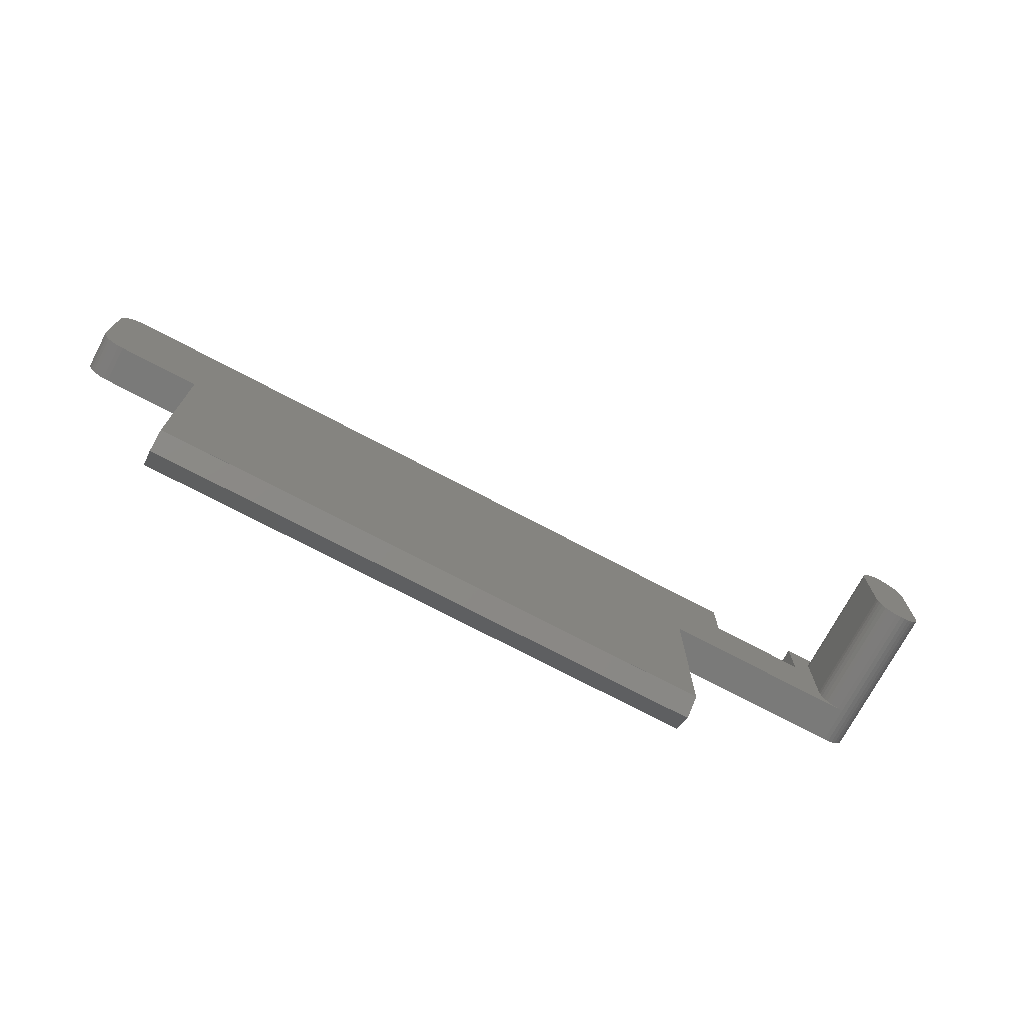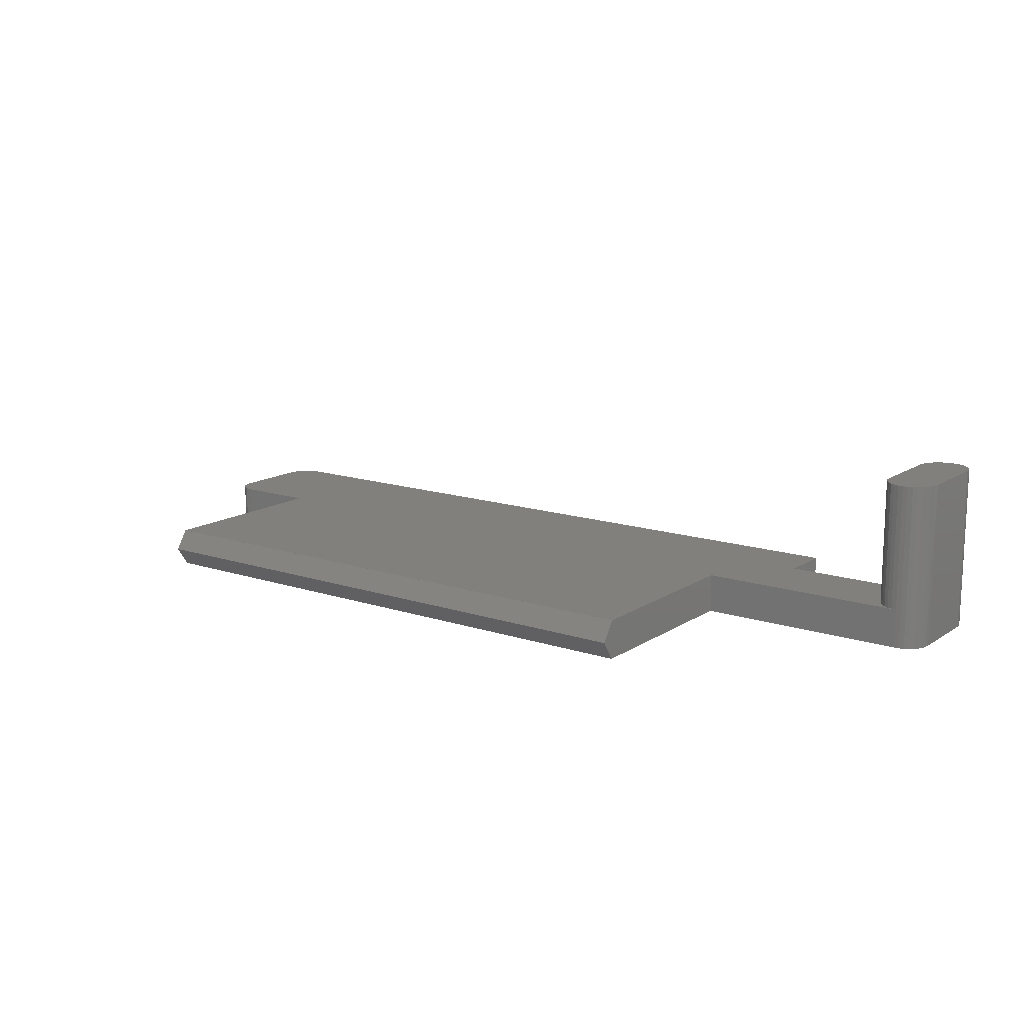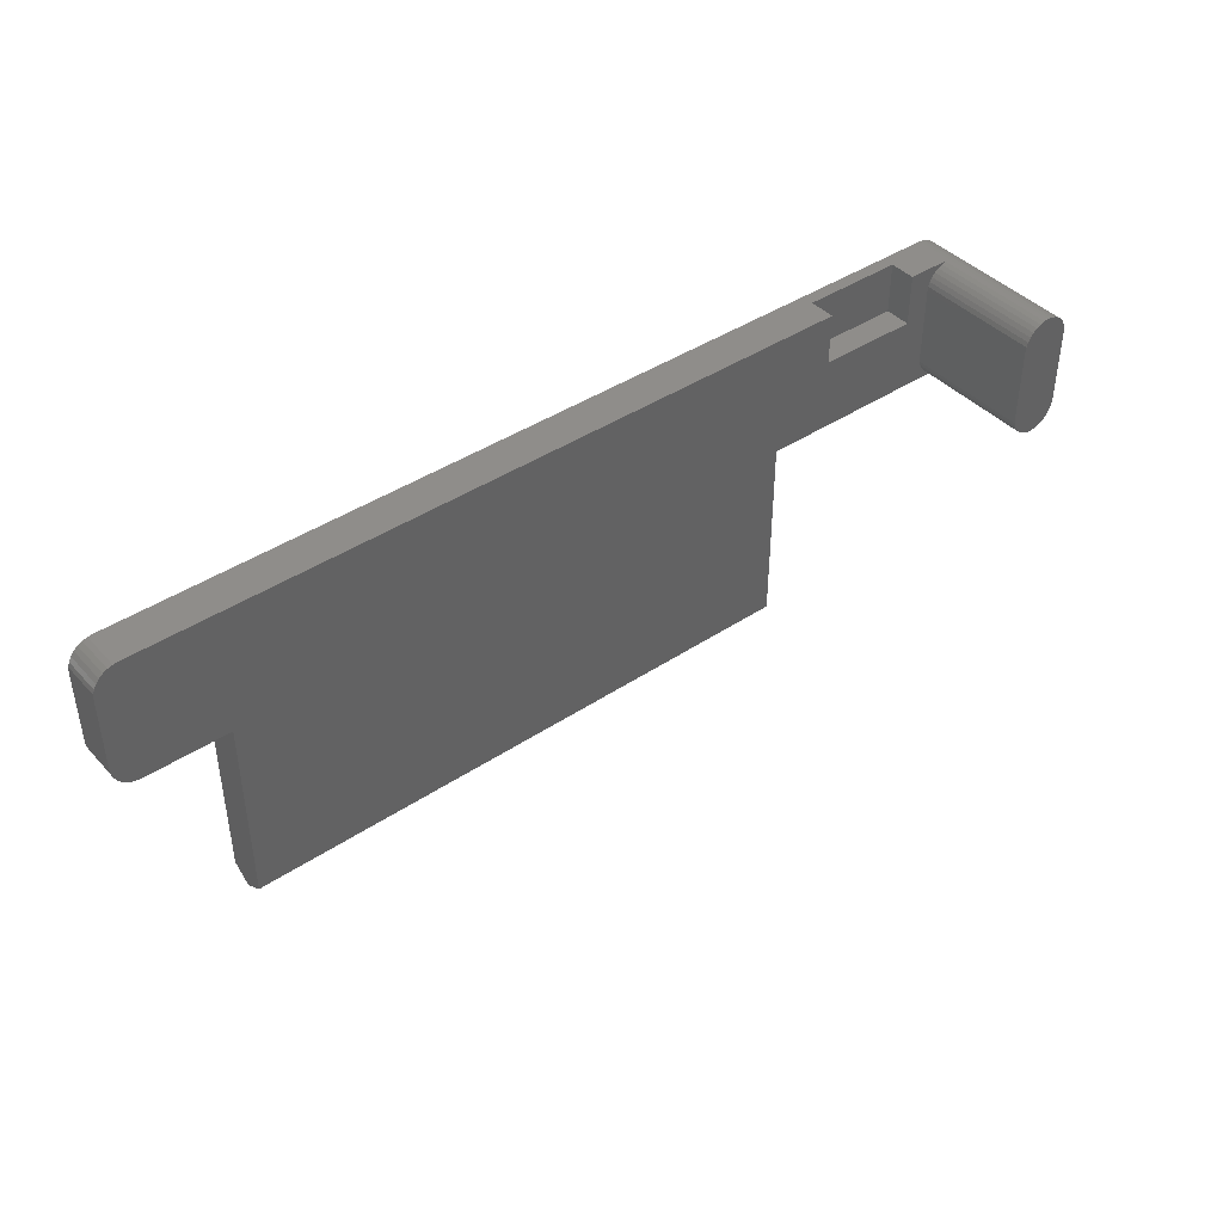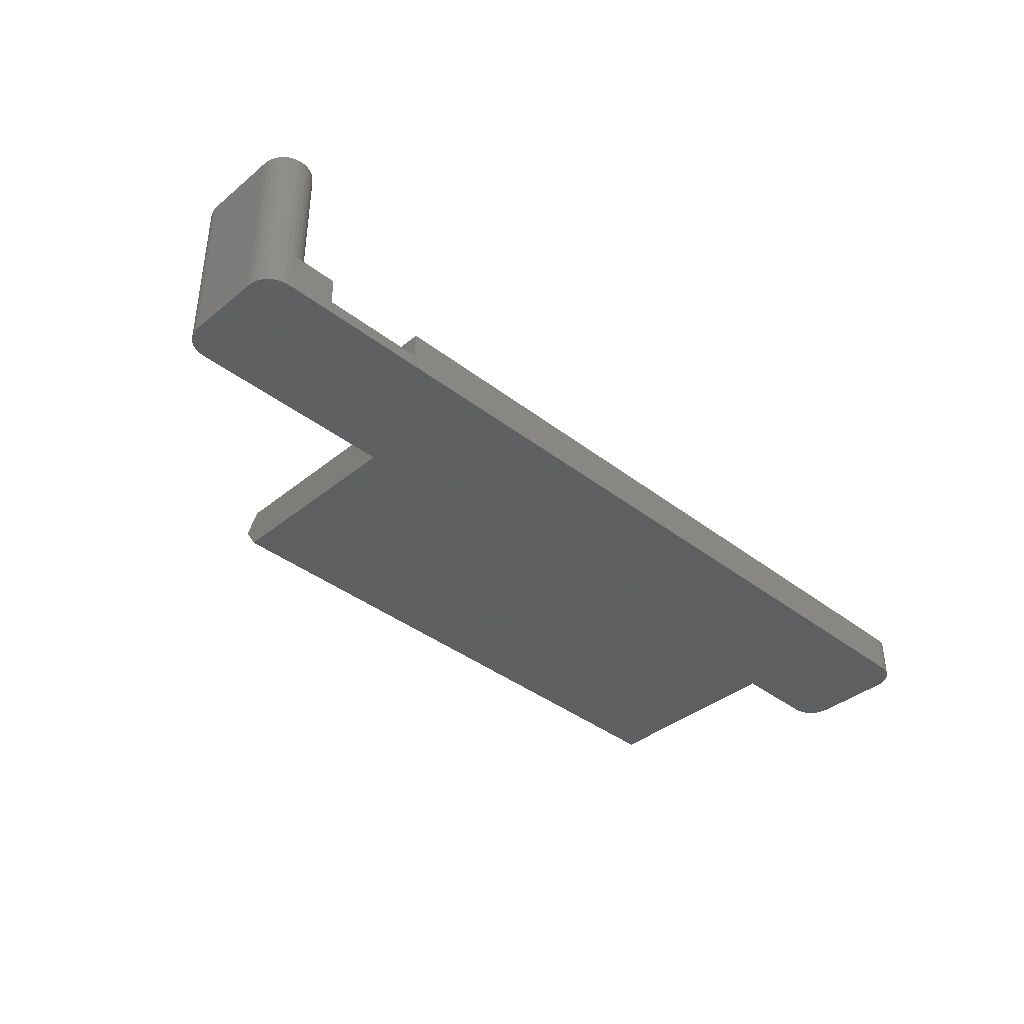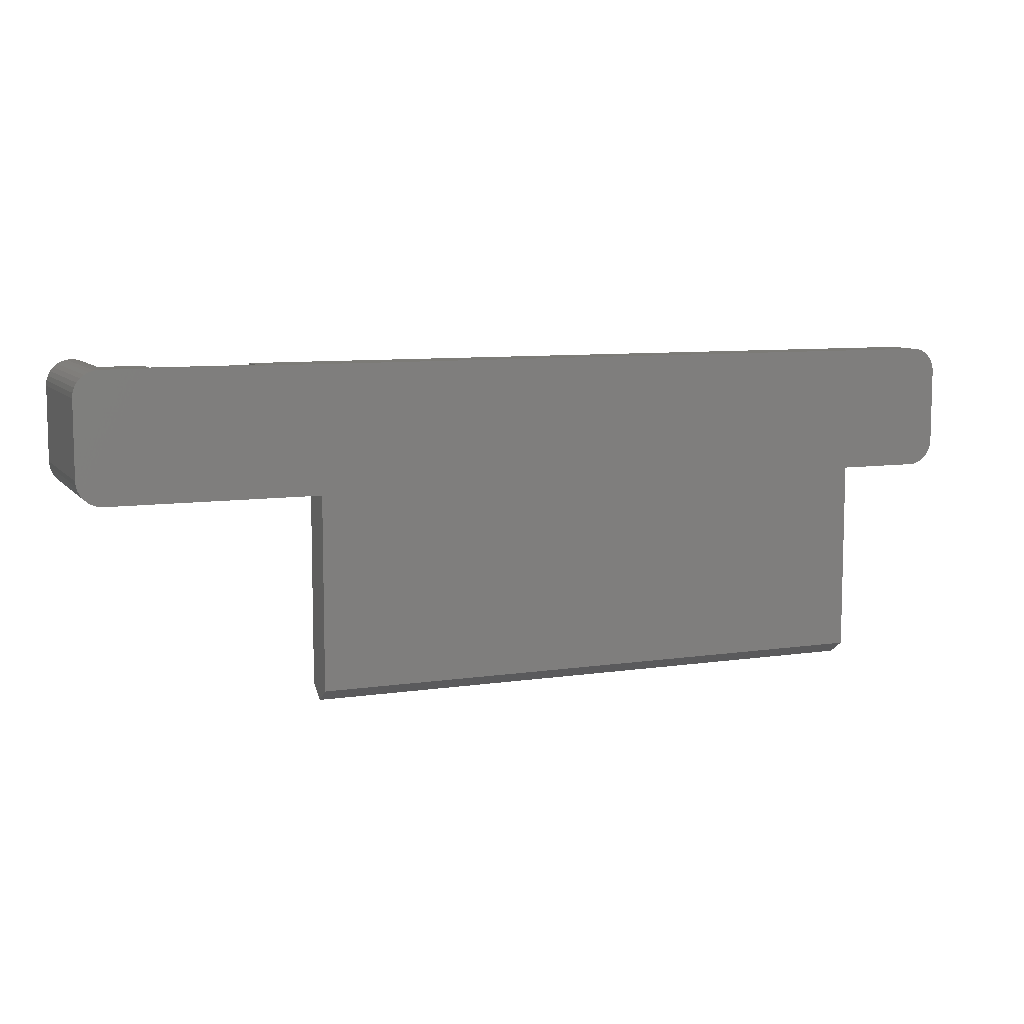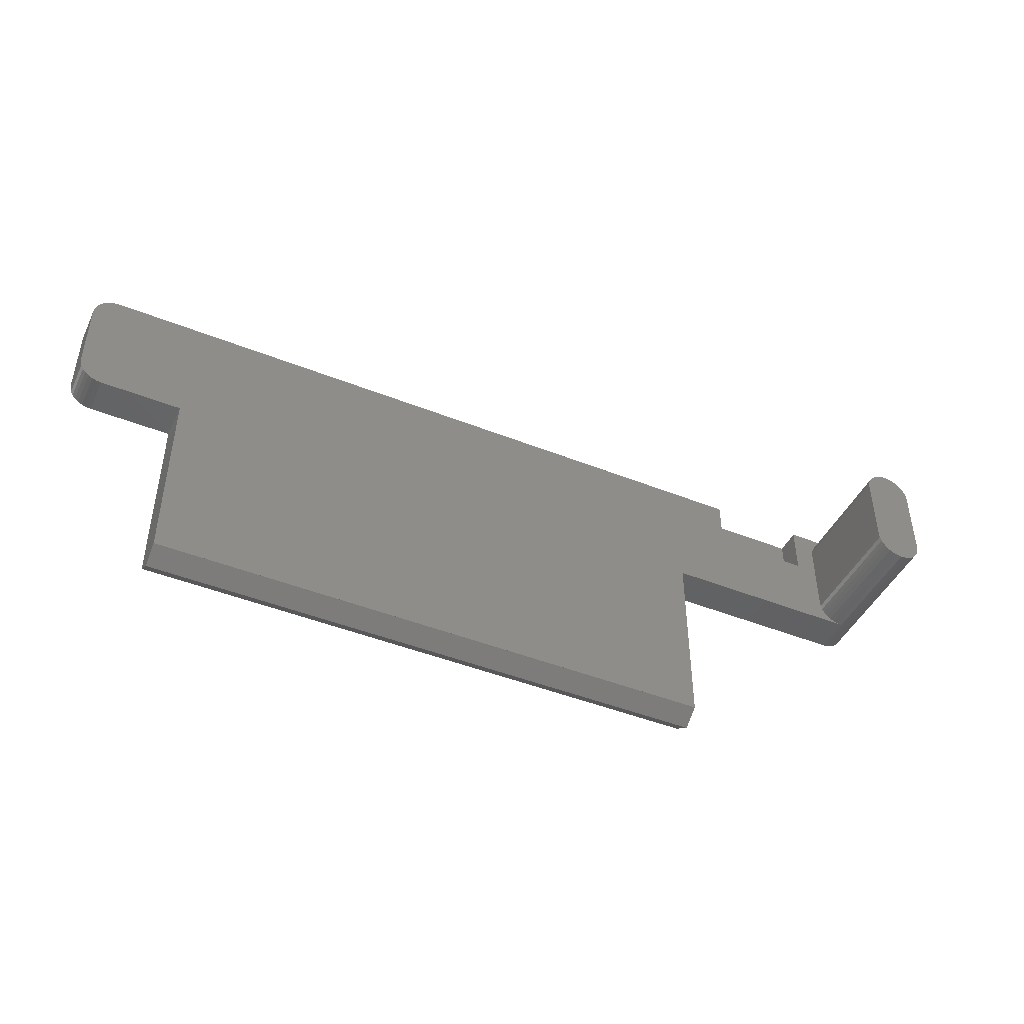
<metadata>
{"format":"stl","ext":"stl","renderer":"f3d","projection":"perspective","resolution":1024,"background":"white","views":[{"elev":-73.1,"azim":-27.9,"up":"+Y"},{"elev":14.1,"azim":35.9,"up":"+Z"},{"elev":42.1,"azim":-38.6,"up":"+Y"},{"elev":-38.6,"azim":135.7,"up":"+Z"},{"elev":8.4,"azim":157.9,"up":"+Y"},{"elev":-45.3,"azim":-24.8,"up":"+Y"}]}
</metadata>
<code>
# stl→obj: 128 verts, 252 faces
v 46.84 2.1 3.098
v 46.84 1.068 1.55
v 46.84 2.1 0.001501
v 46.84 17.4 3.1
v 46.84 2.1 3.1
v 46.84 17.4 0
v 46.84 2.1 0
v 59.5 23.3 3.1
v 61.3 25.4 3.1
v 59.5 27.4 3.1
v 61.34 25.79 3.1
v 61.45 26.17 3.1
v 61.64 26.51 3.1
v 61.89 26.81 3.1
v 62.19 27.06 3.1
v 62.53 27.25 3.1
v 62.91 27.36 3.1
v 63.3 27.4 3.1
v 61.3 19.4 3.1
v 51.5 23.3 3.1
v 61.34 19.01 3.1
v 61.45 18.63 3.1
v 61.64 18.29 3.1
v 61.89 17.99 3.1
v 62.19 17.74 3.1
v 62.91 17.44 3.1
v 63.3 17.4 3.1
v 62.53 17.55 3.1
v 51.5 27.4 3.1
v 0.46 17.4 3.1
v -6.092 27.4 3.1
v -6.092 17.4 3.1
v -8.092 25.4 3.1
v -6.482 27.36 3.1
v -6.857 27.25 3.1
v -8.092 19.4 3.1
v -7.203 27.06 3.1
v -6.482 17.44 3.1
v -7.506 26.81 3.1
v -6.857 17.55 3.1
v -7.755 26.51 3.1
v -7.203 17.74 3.1
v -7.94 26.17 3.1
v -7.506 17.99 3.1
v -8.054 25.79 3.1
v -7.755 18.29 3.1
v -7.94 18.63 3.1
v -8.054 19.01 3.1
v 0.46 2.1 3.1
v 0.46 2.1 0
v 63.3 17.4 0
v 65.3 19.4 0
v 65.26 19.01 0
v 65.3 25.4 0
v 65.15 18.63 0
v 63.3 27.4 0
v 64.96 18.29 0
v 65.26 25.79 0
v 64.71 17.99 0
v 65.15 26.17 0
v 64.41 17.74 0
v 64.96 26.51 0
v 64.07 17.55 0
v 64.71 26.81 0
v 63.69 17.44 0
v 64.41 27.06 0
v 64.07 27.25 0
v 63.69 27.36 0
v 0.46 17.4 0
v -6.092 27.4 0
v -6.092 17.4 0
v -8.092 19.4 0
v -6.482 17.44 0
v -6.857 17.55 0
v -8.092 25.4 0
v -7.203 17.74 0
v -6.482 27.36 0
v -7.506 17.99 0
v -6.857 27.25 0
v -7.755 18.29 0
v -7.203 27.06 0
v -7.94 18.63 0
v -7.506 26.81 0
v -8.054 19.01 0
v -7.755 26.51 0
v -7.94 26.17 0
v -8.054 25.79 0
v 0.46 2.1 0.001501
v 0.46 1.068 1.55
v 0.46 2.1 3.098
v 59.5 27.4 1
v 51.5 27.4 1
v 65.3 19.4 13
v 65.3 25.4 13
v 65.26 19.01 13
v 63.69 27.36 13
v 63.3 27.4 13
v 64.71 17.99 13
v 64.96 18.29 13
v 64.41 27.06 13
v 64.71 26.81 13
v 64.41 17.74 13
v 65.15 26.17 13
v 64.96 26.51 13
v 65.26 25.79 13
v 65.15 18.63 13
v 64.07 17.55 13
v 63.69 17.44 13
v 64.07 27.25 13
v 63.3 17.4 13
v 62.91 17.44 13
v 62.19 27.06 13
v 62.53 27.25 13
v 61.89 26.81 13
v 61.64 26.51 13
v 62.53 17.55 13
v 62.91 27.36 13
v 61.64 18.29 13
v 61.89 17.99 13
v 61.3 25.4 13
v 61.3 19.4 13
v 61.45 26.17 13
v 61.34 25.79 13
v 62.19 17.74 13
v 61.34 19.01 13
v 61.45 18.63 13
v 59.5 23.3 1
v 51.5 23.3 1
f 1 2 3
f 1 4 5
f 4 1 6
f 3 6 1
f 6 3 7
f 8 9 10
f 11 10 9
f 12 10 11
f 13 10 12
f 14 10 13
f 15 10 14
f 16 10 15
f 17 10 16
f 10 17 18
f 9 8 19
f 20 19 8
f 19 20 21
f 21 20 22
f 4 22 20
f 22 4 23
f 23 4 24
f 24 4 25
f 26 4 27
f 28 4 26
f 25 4 28
f 29 4 20
f 4 30 5
f 29 30 4
f 31 30 29
f 31 32 30
f 33 31 34
f 31 33 32
f 33 34 35
f 36 32 33
f 33 35 37
f 32 36 38
f 33 37 39
f 38 36 40
f 33 39 41
f 40 36 42
f 33 41 43
f 42 36 44
f 33 43 45
f 44 36 46
f 46 36 47
f 47 36 48
f 5 30 49
f 7 50 6
f 51 52 53
f 52 51 54
f 51 53 55
f 56 54 51
f 51 55 57
f 54 56 58
f 51 57 59
f 58 56 60
f 51 59 61
f 60 56 62
f 51 61 63
f 62 56 64
f 51 63 65
f 64 56 66
f 66 56 67
f 67 56 68
f 6 56 51
f 69 6 50
f 70 6 69
f 70 69 71
f 6 70 56
f 72 71 73
f 71 72 70
f 72 73 74
f 75 70 72
f 72 74 76
f 70 75 77
f 72 76 78
f 77 75 79
f 72 78 80
f 79 75 81
f 72 80 82
f 81 75 83
f 72 82 84
f 83 75 85
f 85 75 86
f 86 75 87
f 88 89 90
f 88 69 50
f 69 88 30
f 90 30 88
f 30 90 49
f 18 91 10
f 91 56 92
f 56 91 18
f 92 31 29
f 70 92 56
f 92 70 31
f 90 5 49
f 5 90 1
f 50 3 88
f 3 50 7
f 89 1 90
f 1 89 2
f 88 2 89
f 2 88 3
f 93 54 94
f 54 93 52
f 95 52 93
f 52 95 53
f 96 18 97
f 68 18 96
f 18 68 56
f 85 39 83
f 39 85 41
f 98 57 99
f 57 98 59
f 64 100 101
f 100 64 66
f 6 27 4
f 27 6 51
f 71 30 32
f 30 71 69
f 81 39 37
f 39 81 83
f 78 46 80
f 46 78 44
f 72 33 75
f 33 72 36
f 61 98 102
f 98 61 59
f 79 37 35
f 37 79 81
f 74 38 40
f 38 74 73
f 73 32 38
f 32 73 71
f 103 62 104
f 62 103 60
f 105 60 103
f 60 105 58
f 78 42 44
f 42 78 76
f 75 45 87
f 45 75 33
f 87 43 86
f 43 87 45
f 106 53 95
f 53 106 55
f 65 107 108
f 107 65 63
f 77 35 34
f 35 77 79
f 104 64 101
f 64 104 62
f 63 102 107
f 102 63 61
f 80 47 82
f 47 80 46
f 84 36 72
f 36 84 48
f 86 41 85
f 41 86 43
f 67 96 109
f 96 67 68
f 70 34 31
f 34 70 77
f 76 40 42
f 40 76 74
f 99 55 106
f 55 99 57
f 82 48 84
f 48 82 47
f 66 109 100
f 109 66 67
f 27 108 110
f 65 27 51
f 27 65 108
f 94 58 105
f 58 94 54
f 26 110 111
f 110 26 27
f 16 112 113
f 112 16 15
f 13 114 14
f 114 13 115
f 28 111 116
f 111 28 26
f 17 113 117
f 113 17 16
f 24 118 23
f 118 24 119
f 18 117 97
f 117 18 17
f 19 120 9
f 120 19 121
f 12 115 13
f 115 12 122
f 9 123 11
f 123 9 120
f 24 124 119
f 124 24 25
f 21 121 19
f 121 21 125
f 11 122 12
f 122 11 123
f 15 114 112
f 114 15 14
f 120 94 105
f 94 120 93
f 120 105 103
f 121 93 120
f 120 103 104
f 93 121 95
f 120 104 101
f 95 121 106
f 120 101 100
f 106 121 99
f 120 100 109
f 99 121 98
f 120 109 96
f 98 121 102
f 120 96 97
f 102 121 107
f 120 97 117
f 107 121 108
f 120 117 113
f 108 121 110
f 120 113 112
f 110 121 111
f 120 112 114
f 111 121 116
f 120 114 115
f 116 121 124
f 120 115 122
f 124 121 119
f 120 122 123
f 119 121 118
f 118 121 126
f 126 121 125
f 25 116 124
f 116 25 28
f 22 125 21
f 125 22 126
f 23 126 22
f 126 23 118
f 127 10 91
f 10 127 8
f 92 127 91
f 127 92 128
f 20 92 29
f 92 20 128
f 127 20 8
f 20 127 128

</code>
